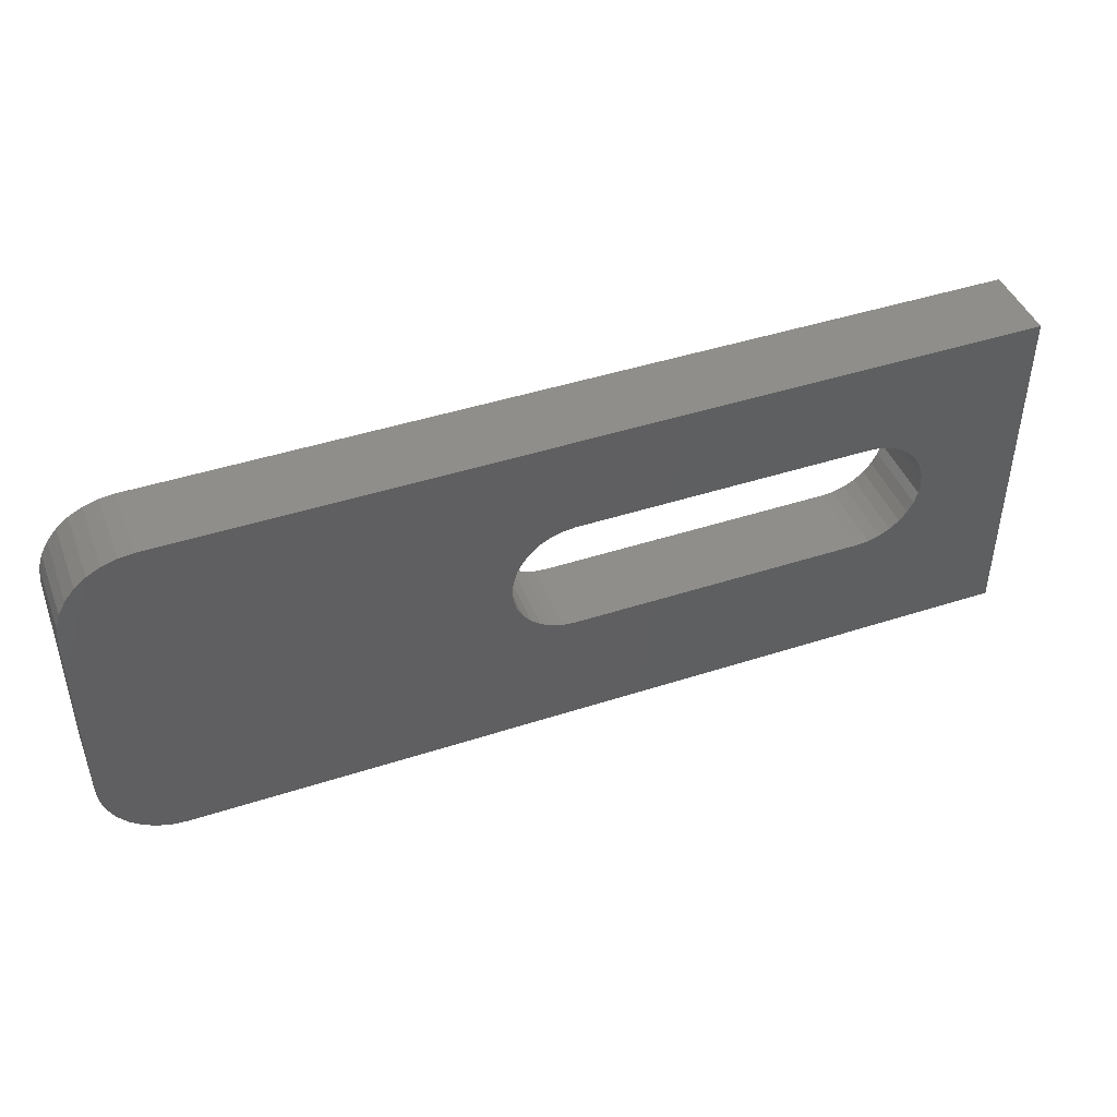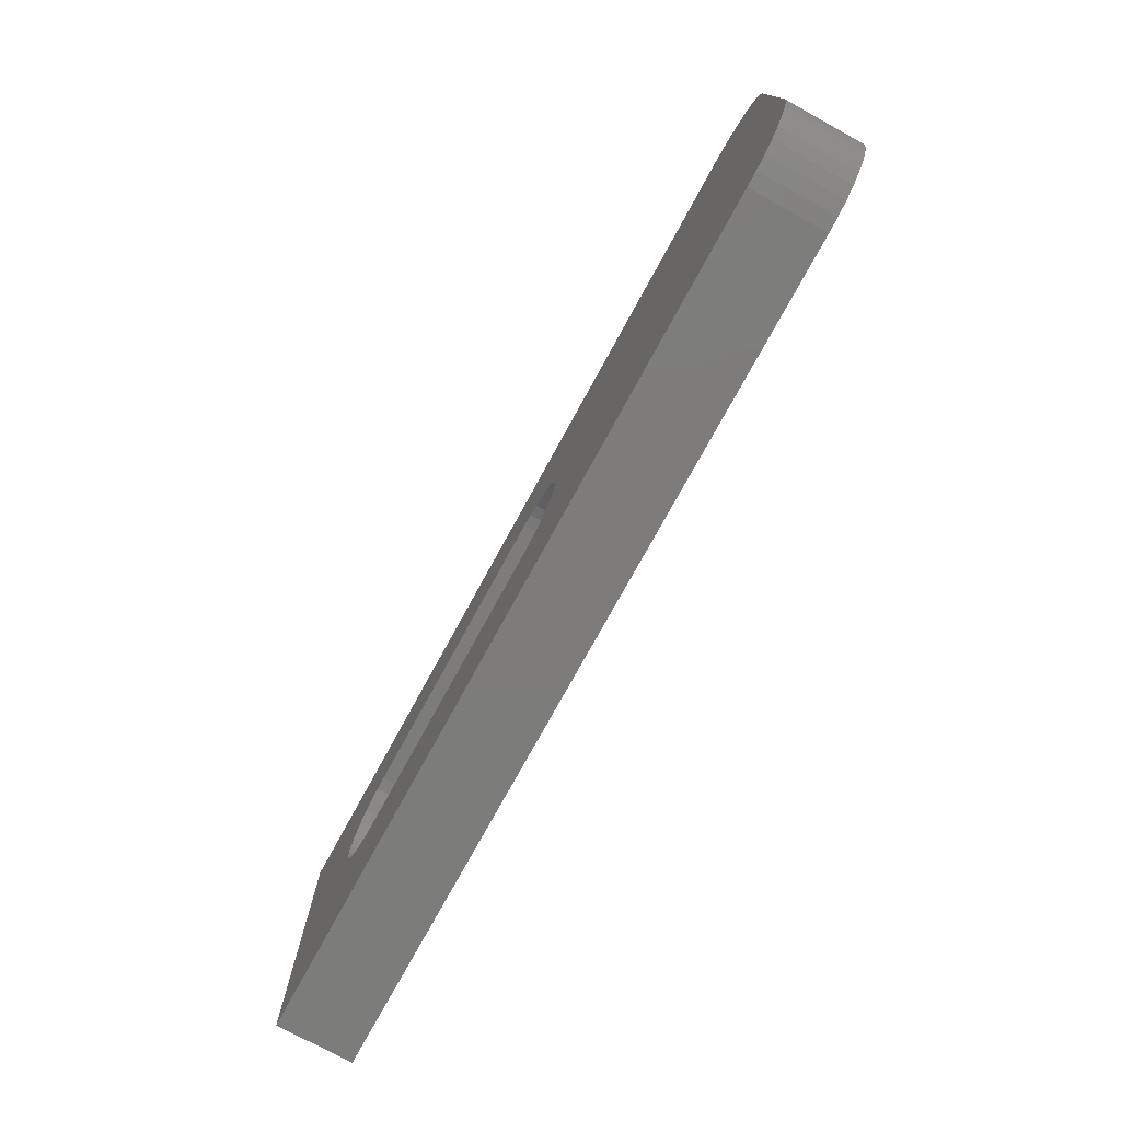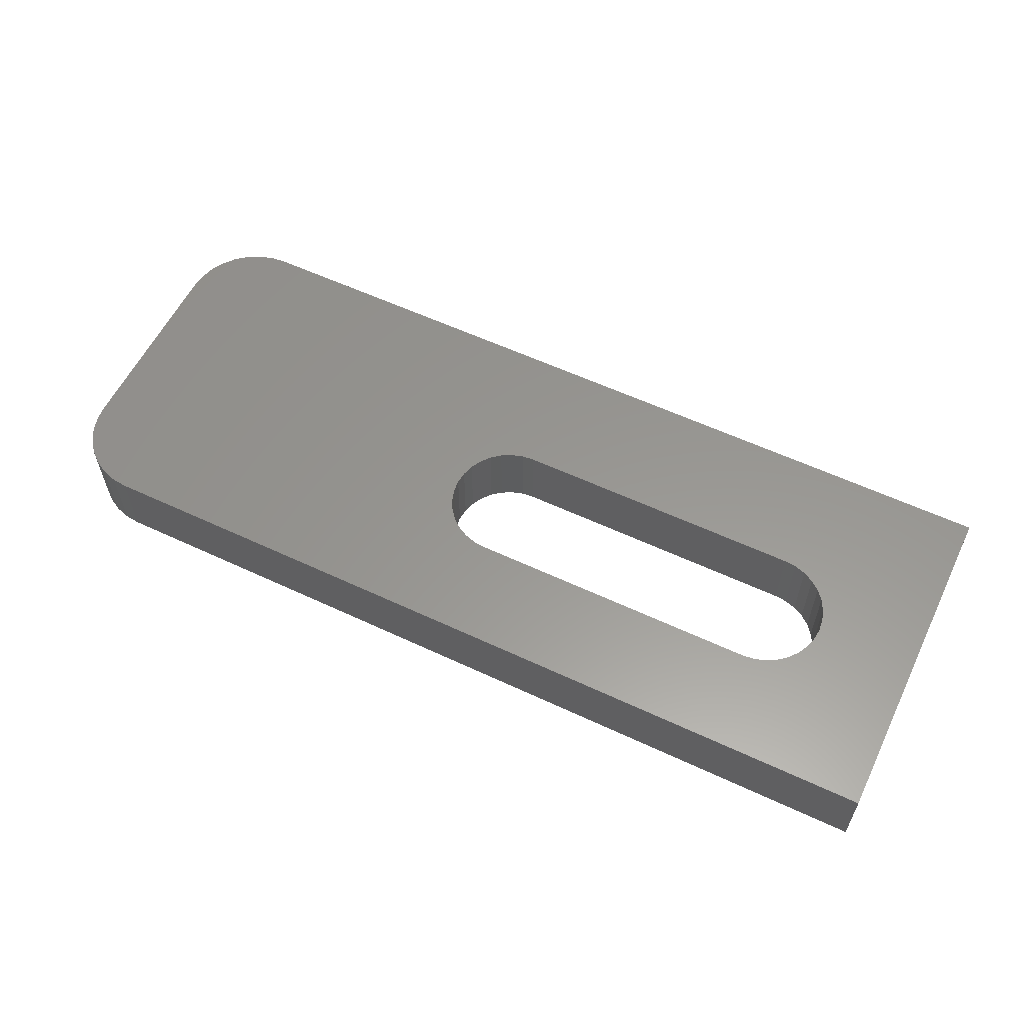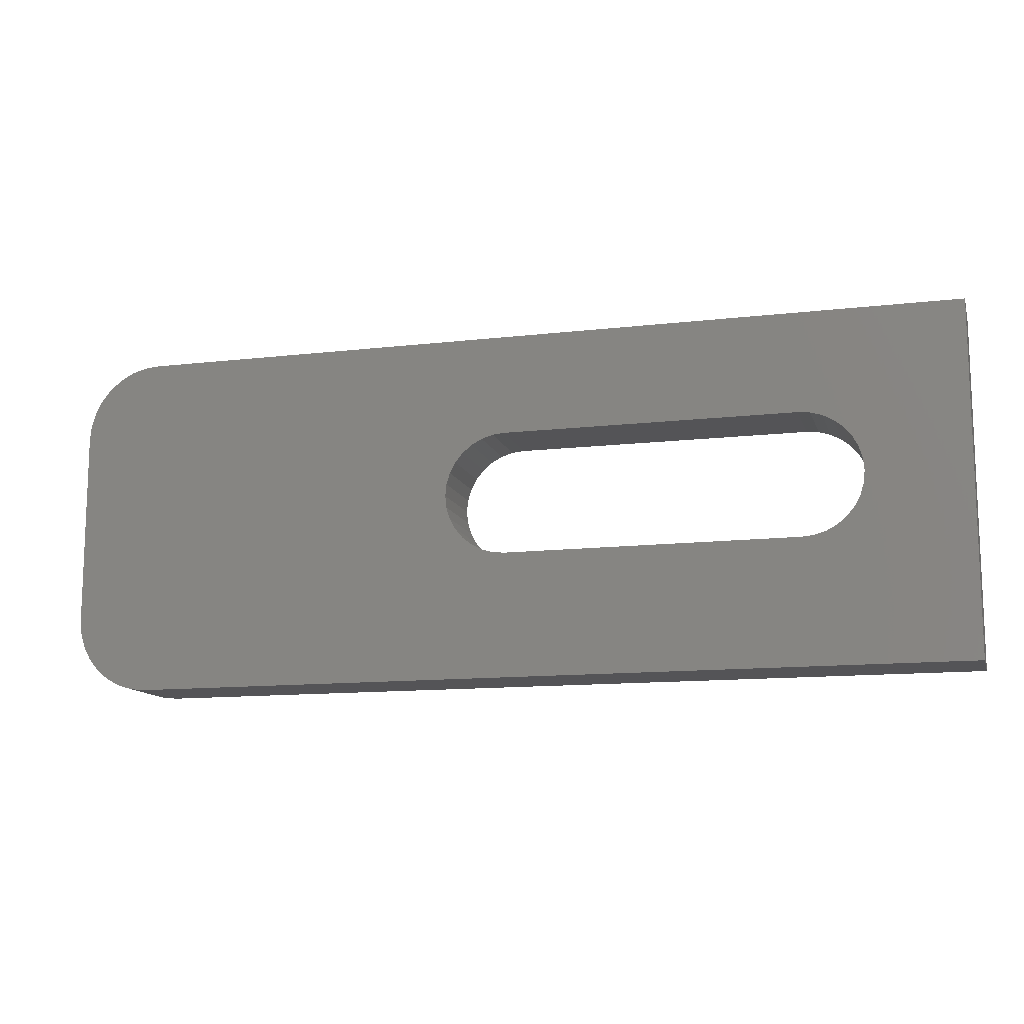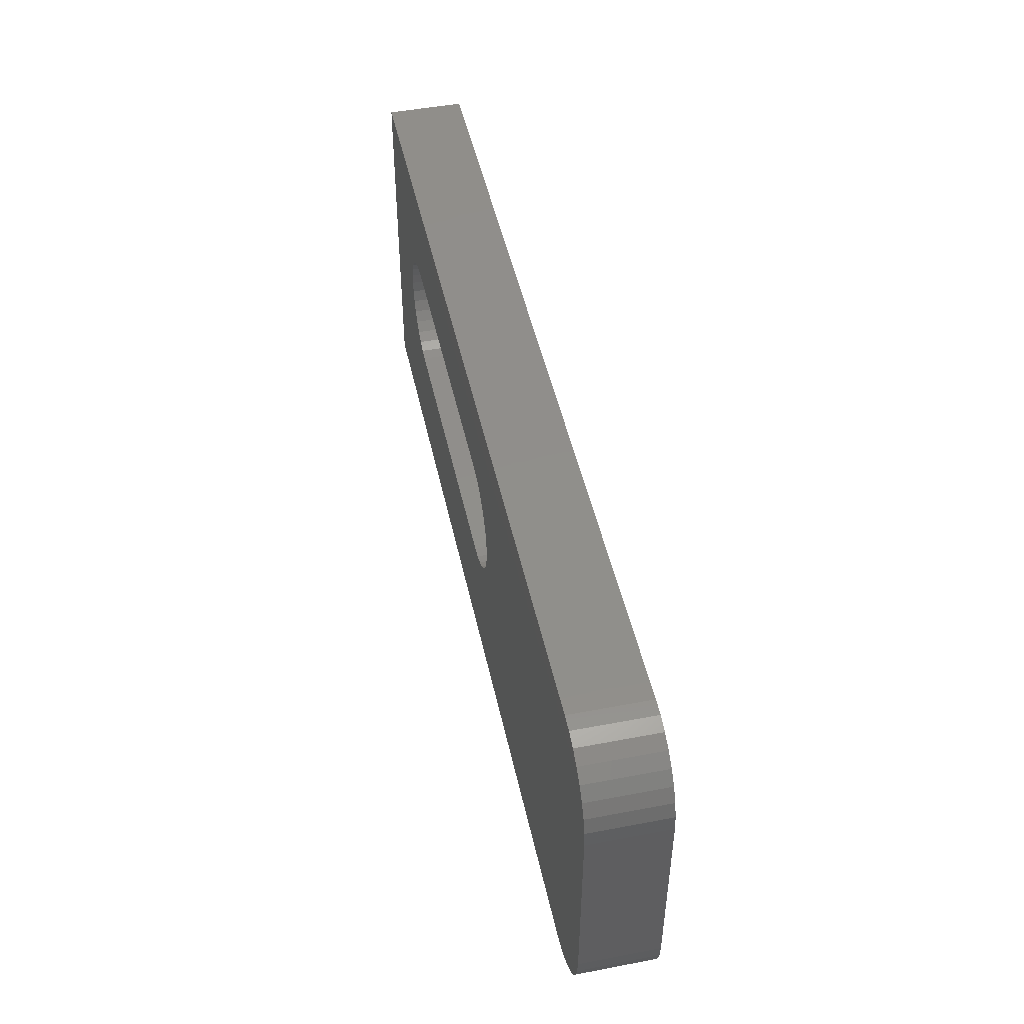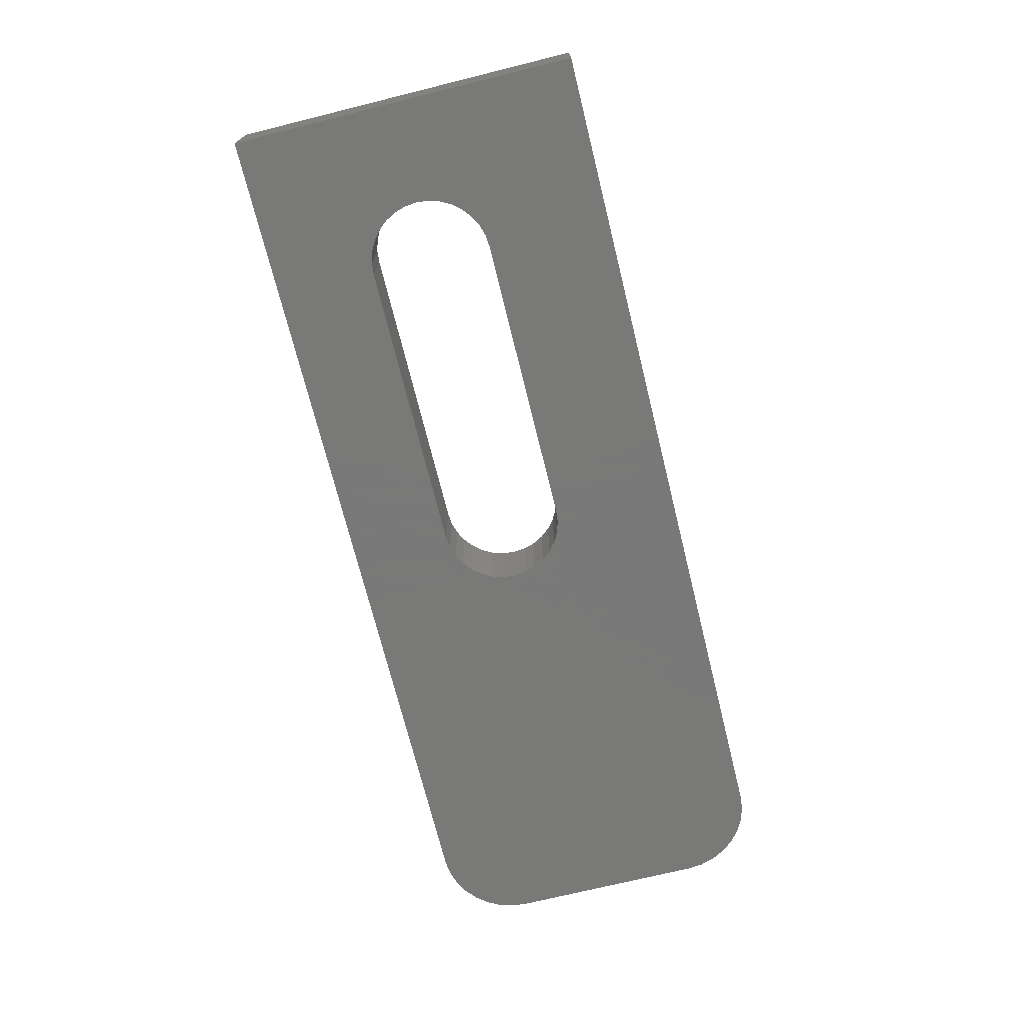
<metadata>
{"format":"stl","ext":"stl","renderer":"f3d","projection":"perspective","resolution":1024,"background":"white","views":[{"elev":44.3,"azim":159.2,"up":"+Y"},{"elev":-75.8,"azim":61.3,"up":"+Y"},{"elev":58.5,"azim":-154.2,"up":"+Z"},{"elev":-12.5,"azim":-164.7,"up":"+Y"},{"elev":47.6,"azim":77.9,"up":"+Y"},{"elev":-71.5,"azim":-76.1,"up":"+Z"}]}
</metadata>
<code>
# stl→obj: 108 verts, 216 faces
v 0.6997 0.001201 0
v 0.6875 0 0
v 0.3732 0.1016 0
v 0.75 0.0625 0
v 0.7488 0.05031 0
v 0.7452 0.03858 0
v 0.7395 0.02778 0
v 0.7317 0.01831 0
v 0.7222 0.01053 0
v 0.7114 0.004758 0
v 0.383 0.1025 0
v 0.3924 0.1054 0
v 0.4011 0.11 0
v 0.4087 0.1163 0
v 0.4149 0.1239 0
v 0.4196 0.1326 0
v 0.4224 0.142 0
v 0.75 0.2217 0
v 0.4234 0.1518 0
v 0.4224 0.1616 0
v 0.4196 0.171 0
v 0.4149 0.1797 0
v 0.4087 0.1873 0
v 0.4011 0.1935 0
v 0.3924 0.1982 0
v 0.383 0.201 0
v 0.3732 0.202 0
v 0.6875 0.2842 0
v 0.6997 0.283 0
v 0.7114 0.2795 0
v 0.7222 0.2737 0
v 0.7317 0.2659 0
v 0.7395 0.2564 0
v 0.7452 0.2456 0
v 0.7488 0.2339 0
v 0 0.2842 0
v 0.1328 0.202 0
v 0.123 0.201 0
v 0.1136 0.1982 0
v 0.1049 0.1935 0
v 0.09731 0.1873 0
v 0.09107 0.1797 0
v 0.08643 0.171 0
v 0.08357 0.1616 0
v 0.08261 0.1518 0
v 0.08357 0.142 0
v 0 0 0
v 0.08643 0.1326 0
v 0.09107 0.1239 0
v 0.09731 0.1163 0
v 0.1049 0.11 0
v 0.1136 0.1054 0
v 0.123 0.1025 0
v 0.1328 0.1016 0
v 0.3732 0.1016 0.0625
v 0.6875 0 0.0625
v 0.6997 0.001201 0.0625
v 0.75 0.0625 0.0625
v 0.4224 0.142 0.0625
v 0.4196 0.1326 0.0625
v 0.4149 0.1239 0.0625
v 0.4087 0.1163 0.0625
v 0.4011 0.11 0.0625
v 0.3924 0.1054 0.0625
v 0.383 0.1025 0.0625
v 0.7114 0.004758 0.0625
v 0.7222 0.01053 0.0625
v 0.7317 0.01831 0.0625
v 0.7395 0.02778 0.0625
v 0.7452 0.03858 0.0625
v 0.7488 0.05031 0.0625
v 0.75 0.2217 0.0625
v 0.7488 0.2339 0.0625
v 0.7452 0.2456 0.0625
v 0.7395 0.2564 0.0625
v 0.7317 0.2659 0.0625
v 0.7222 0.2737 0.0625
v 0.7114 0.2795 0.0625
v 0.6997 0.283 0.0625
v 0.6875 0.2842 0.0625
v 0.3732 0.202 0.0625
v 0.383 0.201 0.0625
v 0.3924 0.1982 0.0625
v 0.4011 0.1935 0.0625
v 0.4087 0.1873 0.0625
v 0.4149 0.1797 0.0625
v 0.4196 0.171 0.0625
v 0.4224 0.1616 0.0625
v 0.4234 0.1518 0.0625
v 0 0.2842 0.0625
v 0 0 0.0625
v 0.08357 0.142 0.0625
v 0.08261 0.1518 0.0625
v 0.08357 0.1616 0.0625
v 0.08643 0.171 0.0625
v 0.09107 0.1797 0.0625
v 0.09731 0.1873 0.0625
v 0.1049 0.1935 0.0625
v 0.1136 0.1982 0.0625
v 0.123 0.201 0.0625
v 0.1328 0.202 0.0625
v 0.1328 0.1016 0.0625
v 0.123 0.1025 0.0625
v 0.1136 0.1054 0.0625
v 0.1049 0.11 0.0625
v 0.09731 0.1163 0.0625
v 0.09107 0.1239 0.0625
v 0.08643 0.1326 0.0625
f 1 2 3
f 4 5 6
f 4 6 7
f 4 7 8
f 4 8 9
f 4 9 10
f 4 10 1
f 4 1 3
f 4 3 11
f 4 11 12
f 4 12 13
f 4 13 14
f 4 14 15
f 4 15 16
f 4 16 17
f 18 4 17
f 18 17 19
f 18 19 20
f 18 20 21
f 18 21 22
f 18 22 23
f 18 23 24
f 18 24 25
f 18 25 26
f 18 26 27
f 18 27 28
f 18 28 29
f 18 29 30
f 18 30 31
f 18 31 32
f 18 32 33
f 18 33 34
f 18 34 35
f 36 28 27
f 36 27 37
f 36 37 38
f 36 38 39
f 36 39 40
f 36 40 41
f 36 41 42
f 36 42 43
f 36 43 44
f 36 44 45
f 36 45 46
f 36 46 47
f 47 46 48
f 47 48 49
f 47 49 50
f 47 50 51
f 47 51 52
f 47 52 53
f 47 53 54
f 47 54 3
f 47 3 2
f 55 56 57
f 58 59 60
f 58 60 61
f 58 61 62
f 58 62 63
f 58 63 64
f 58 64 65
f 58 65 55
f 58 55 57
f 58 57 66
f 58 66 67
f 58 67 68
f 58 68 69
f 58 69 70
f 58 70 71
f 72 73 74
f 72 74 75
f 72 75 76
f 72 76 77
f 72 77 78
f 72 78 79
f 72 79 80
f 72 80 81
f 72 81 82
f 72 82 83
f 72 83 84
f 72 84 85
f 72 85 86
f 72 86 87
f 72 87 88
f 72 88 89
f 72 89 59
f 72 59 58
f 90 91 92
f 90 92 93
f 90 93 94
f 90 94 95
f 90 95 96
f 90 96 97
f 90 97 98
f 90 98 99
f 90 99 100
f 90 100 101
f 90 101 81
f 90 81 80
f 91 56 55
f 91 55 102
f 91 102 103
f 91 103 104
f 91 104 105
f 91 105 106
f 91 106 107
f 91 107 108
f 91 108 92
f 58 4 72
f 72 4 18
f 91 47 56
f 56 47 2
f 4 58 5
f 5 58 71
f 5 71 6
f 6 71 70
f 6 70 7
f 7 70 69
f 7 69 8
f 8 69 68
f 8 68 9
f 9 68 67
f 9 67 10
f 10 67 66
f 10 66 1
f 1 66 57
f 1 57 2
f 2 57 56
f 80 28 90
f 90 28 36
f 28 80 29
f 29 80 79
f 29 79 30
f 30 79 78
f 30 78 31
f 31 78 77
f 31 77 32
f 32 77 76
f 32 76 33
f 33 76 75
f 33 75 34
f 34 75 74
f 34 74 35
f 35 74 73
f 35 73 18
f 18 73 72
f 45 92 46
f 46 92 108
f 46 108 48
f 48 108 107
f 48 107 49
f 49 107 106
f 49 106 50
f 50 106 105
f 50 105 51
f 51 105 104
f 51 104 52
f 52 104 103
f 52 103 53
f 53 103 102
f 53 102 54
f 92 45 93
f 93 45 44
f 93 44 94
f 94 44 43
f 94 43 95
f 95 43 42
f 95 42 96
f 96 42 41
f 96 41 97
f 97 41 40
f 97 40 98
f 98 40 39
f 98 39 99
f 99 39 38
f 99 38 100
f 100 38 37
f 100 37 101
f 27 81 37
f 37 81 101
f 19 88 20
f 20 88 87
f 20 87 21
f 21 87 86
f 21 86 22
f 22 86 85
f 22 85 23
f 23 85 84
f 23 84 24
f 24 84 83
f 24 83 25
f 25 83 82
f 25 82 26
f 26 82 81
f 26 81 27
f 88 19 89
f 89 19 17
f 89 17 59
f 59 17 16
f 59 16 60
f 60 16 15
f 60 15 61
f 61 15 14
f 61 14 62
f 62 14 13
f 62 13 63
f 63 13 12
f 63 12 64
f 64 12 11
f 64 11 65
f 65 11 3
f 65 3 55
f 54 102 3
f 3 102 55
f 90 36 91
f 91 36 47

</code>
